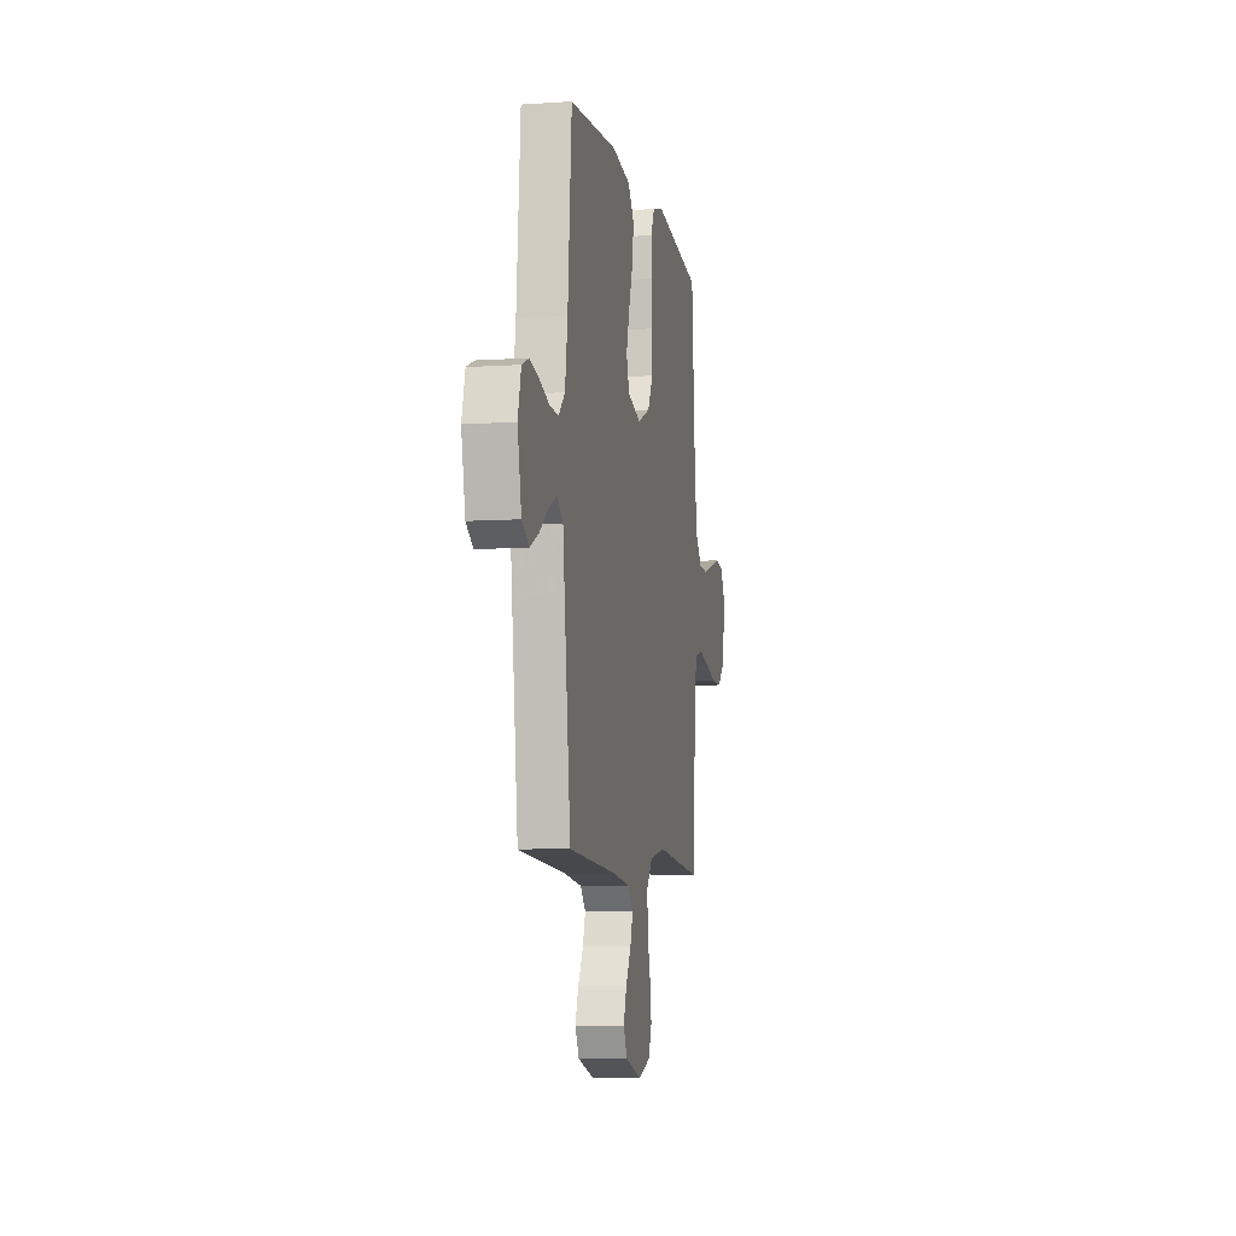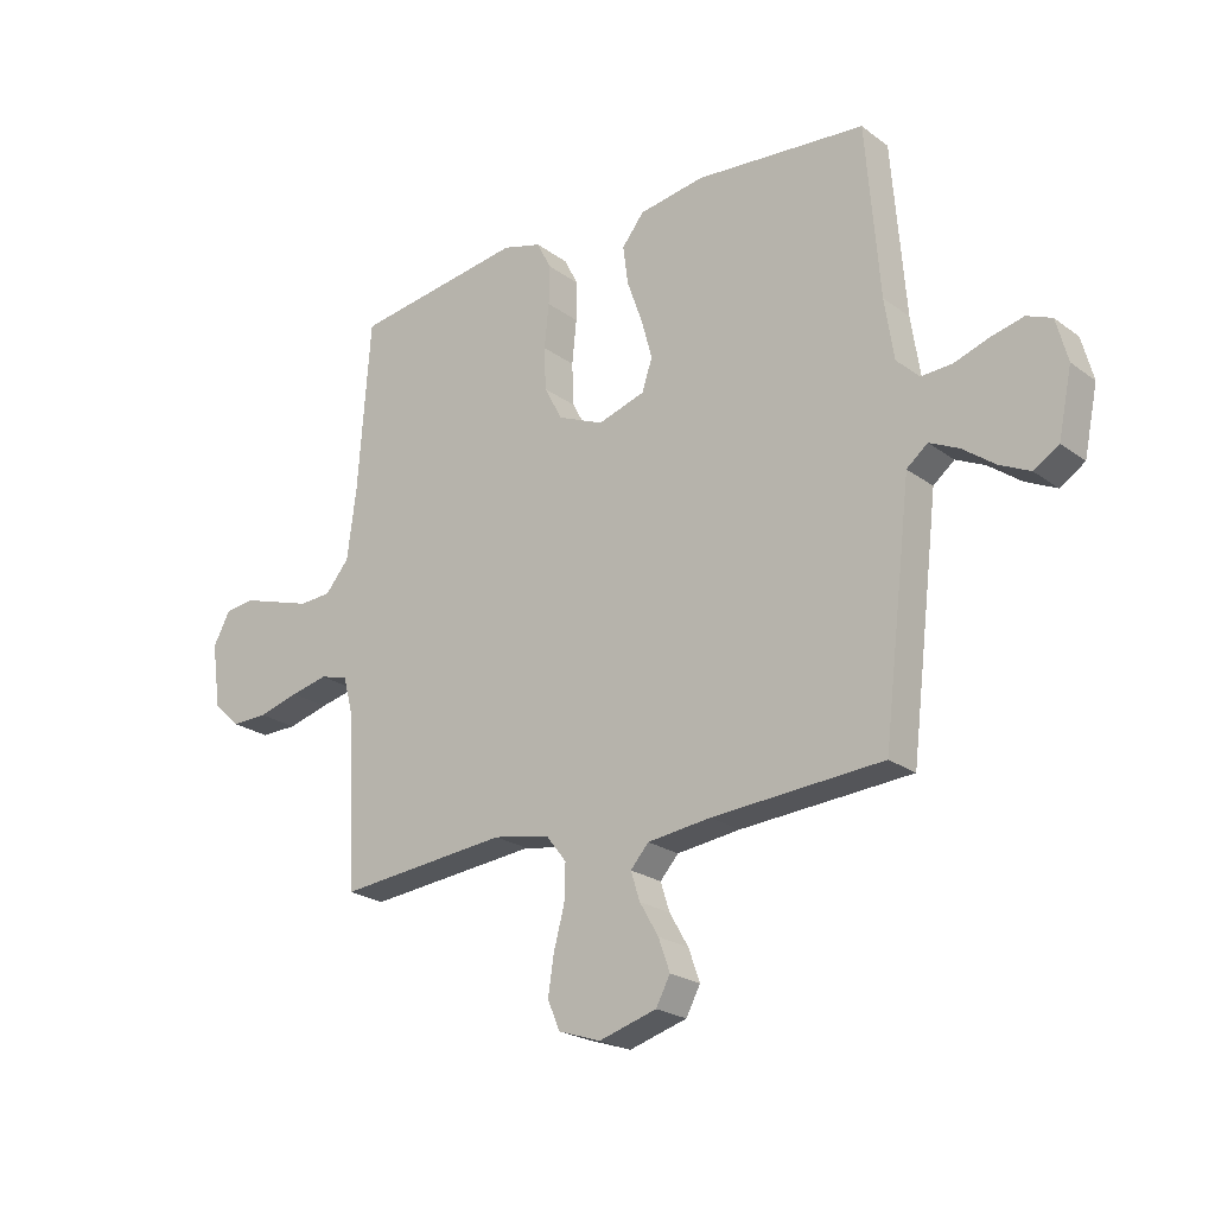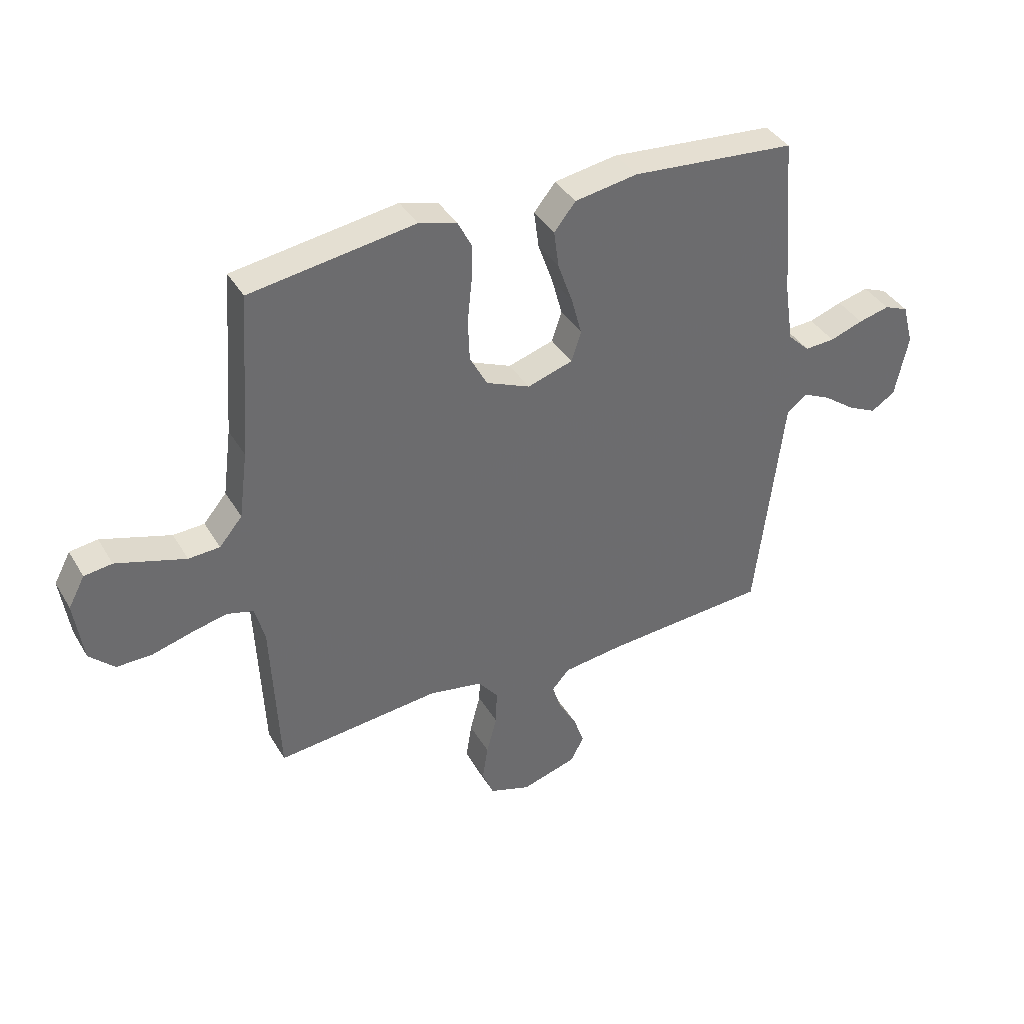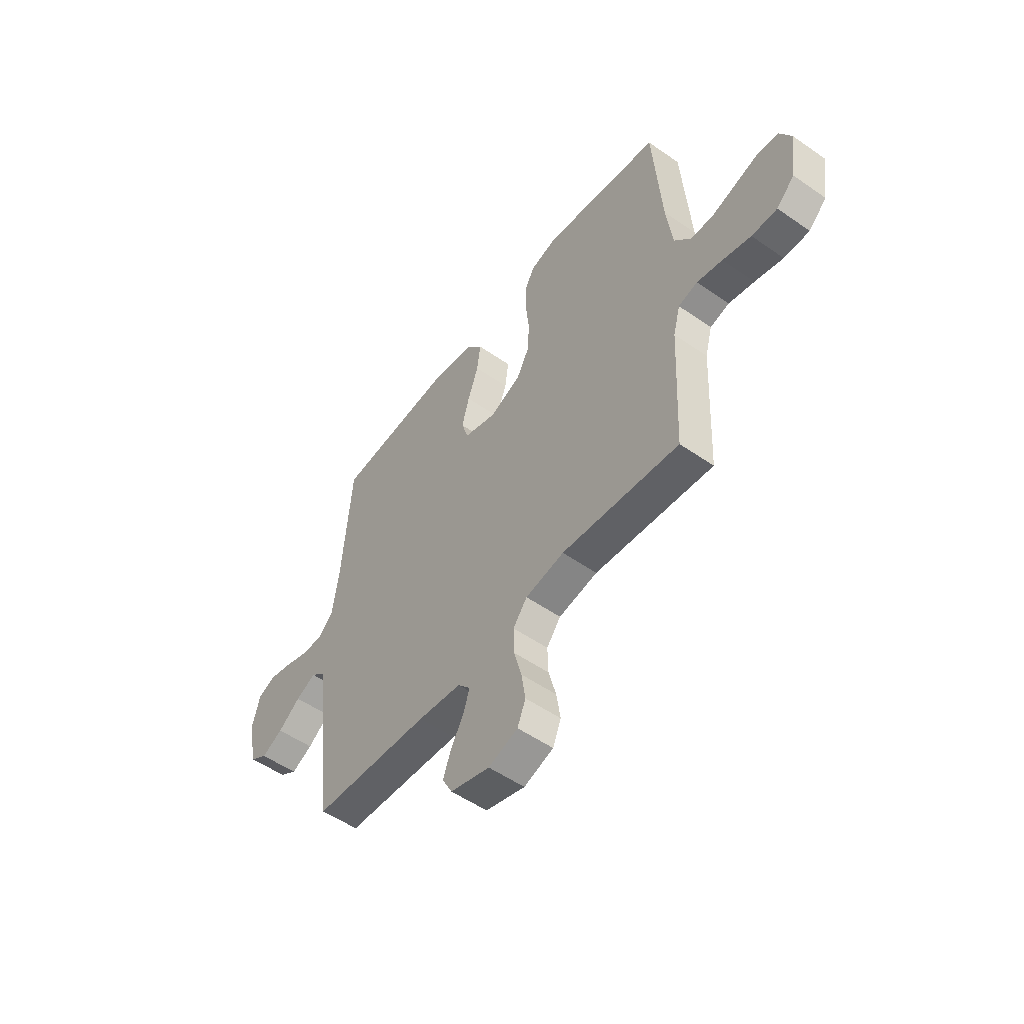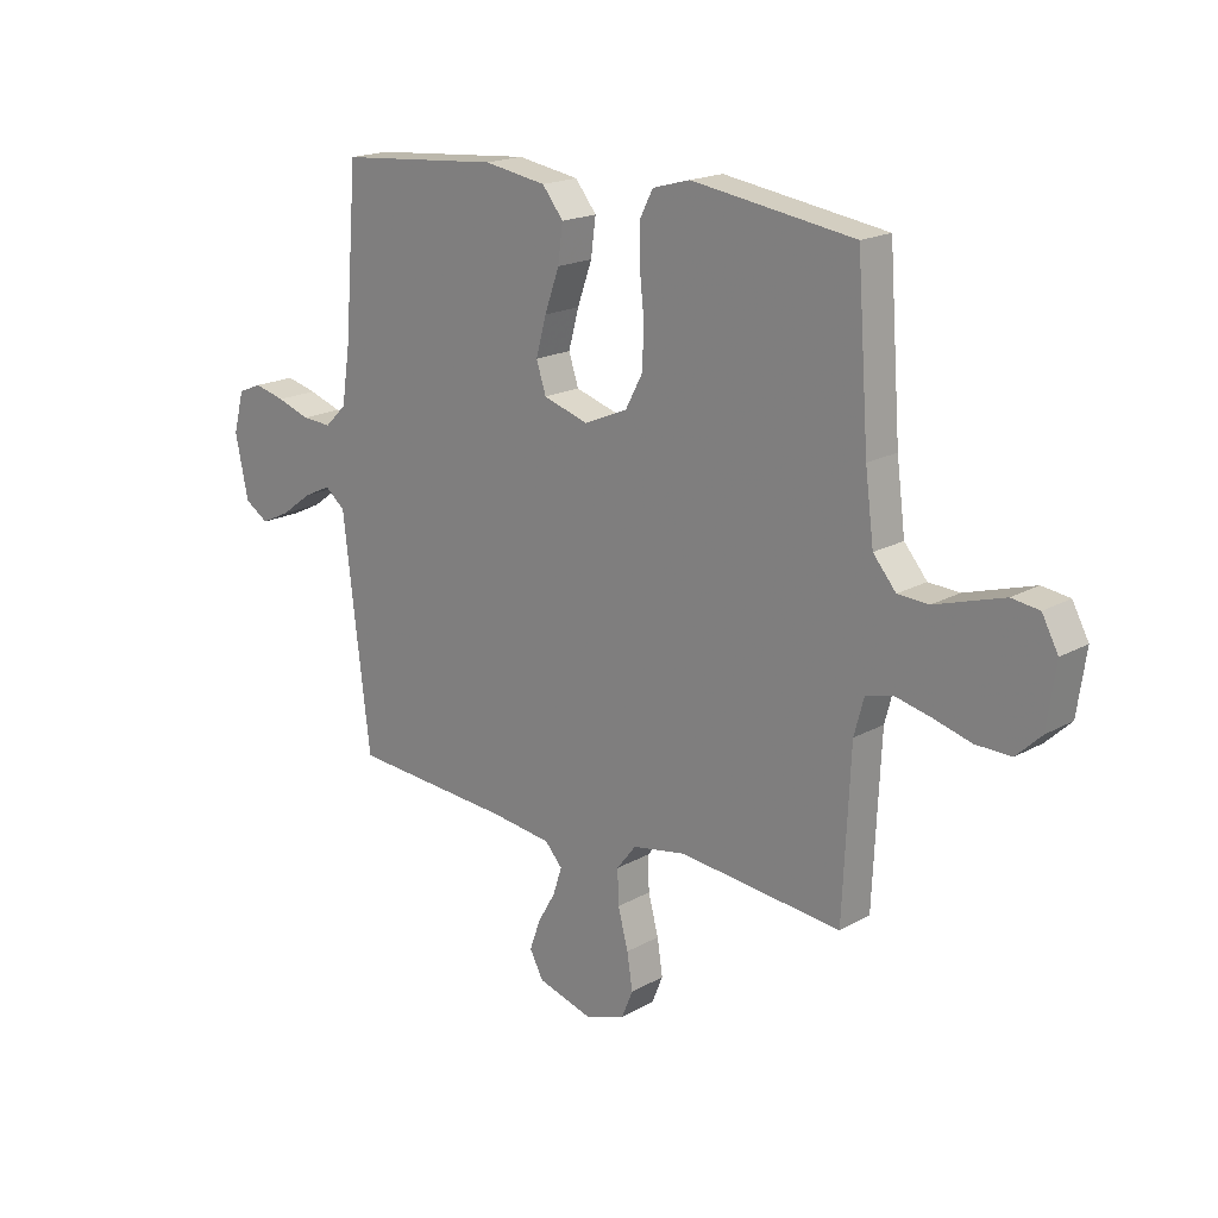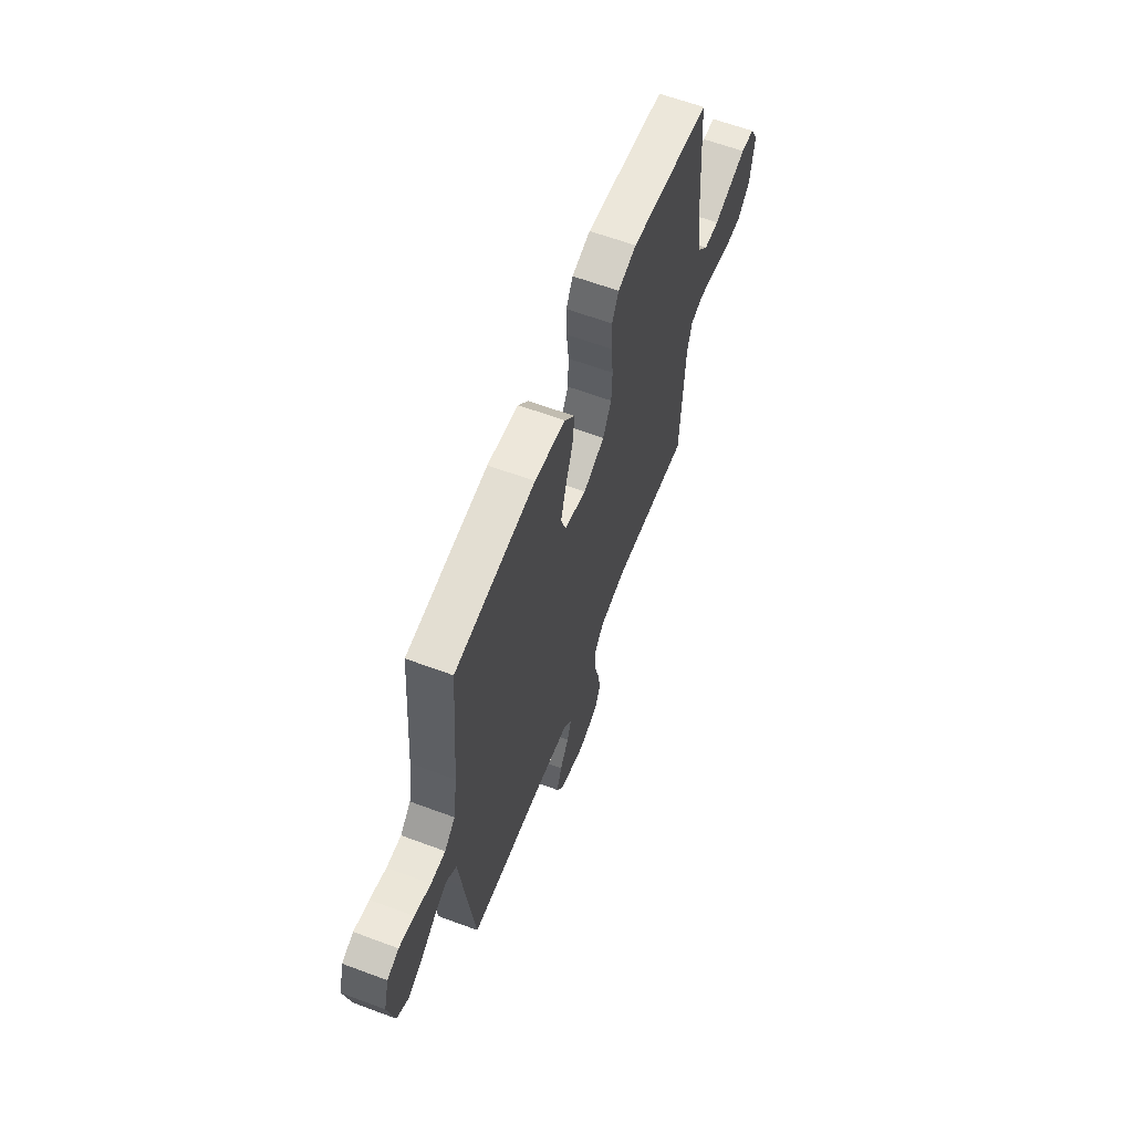
<metadata>
{"format":"obj","ext":"obj","renderer":"f3d","projection":"perspective","resolution":1024,"background":"white","views":[{"elev":-7.3,"azim":100.8,"up":"+Z"},{"elev":-22.5,"azim":38.7,"up":"+Z"},{"elev":38.6,"azim":-27.7,"up":"+Z"},{"elev":-53.0,"azim":-126.8,"up":"+Z"},{"elev":18.5,"azim":-136.9,"up":"+Z"},{"elev":62.4,"azim":110.7,"up":"+Z"}]}
</metadata>
<code>
v -0.5 0.07 -0.5
v -0.514 0.07 -0.2
v -0.532 0.07 -0.133
v -0.581 0.07 -0.12
v -0.646 0.07 -0.135
v -0.718 0.07 -0.155
v -0.783 0.07 -0.156
v -0.829 0.07 -0.112
v -0.845 0.07 0
v -0.815 0.07 0.056
v -0.764 0.07 0.063
v -0.702 0.07 0.044
v -0.637 0.07 0.024
v -0.58 0.07 0.027
v -0.538 0.07 0.077
v -0.522 0.07 0.2
v -0.5 0.07 0.5
v -0.2 0.07 0.545
v -0.131 0.07 0.526
v -0.106 0.07 0.477
v -0.107 0.07 0.408
v -0.115 0.07 0.331
v -0.112 0.07 0.256
v -0.08 0.07 0.196
v 0 0.07 0.162
v 0.083 0.07 0.188
v 0.101 0.07 0.243
v 0.082 0.07 0.313
v 0.055 0.07 0.389
v 0.046 0.07 0.457
v 0.085 0.07 0.506
v 0.2 0.07 0.525
v 0.5 0.07 0.5
v 0.524 0.07 0.2
v 0.54 0.07 0.094
v 0.58 0.07 0.055
v 0.635 0.07 0.058
v 0.696 0.07 0.079
v 0.753 0.07 0.093
v 0.797 0.07 0.075
v 0.817 0.07 0
v 0.793 0.07 -0.115
v 0.749 0.07 -0.143
v 0.695 0.07 -0.117
v 0.638 0.07 -0.075
v 0.587 0.07 -0.051
v 0.55 0.07 -0.081
v 0.536 0.07 -0.2
v 0.5 0.07 -0.5
v 0.2 0.07 -0.521
v 0.089 0.07 -0.535
v 0.057 0.07 -0.571
v 0.073 0.07 -0.621
v 0.106 0.07 -0.678
v 0.126 0.07 -0.734
v 0.101 0.07 -0.781
v 0 0.07 -0.811
v -0.075 0.07 -0.786
v -0.096 0.07 -0.735
v -0.086 0.07 -0.669
v -0.067 0.07 -0.598
v -0.065 0.07 -0.534
v -0.101 0.07 -0.488
v -0.2 0.07 -0.47
v -0.5 0 -0.5
v -0.514 0 -0.2
v -0.532 0 -0.133
v -0.581 0 -0.12
v -0.646 0 -0.135
v -0.718 0 -0.155
v -0.783 0 -0.156
v -0.829 0 -0.112
v -0.845 0 0
v -0.815 0 0.056
v -0.764 0 0.063
v -0.702 0 0.044
v -0.637 0 0.024
v -0.58 0 0.027
v -0.538 0 0.077
v -0.522 0 0.2
v -0.5 0 0.5
v -0.2 0 0.545
v -0.131 0 0.526
v -0.106 0 0.477
v -0.107 0 0.408
v -0.115 0 0.331
v -0.112 0 0.256
v -0.08 0 0.196
v 0 0 0.162
v 0.083 0 0.188
v 0.101 0 0.243
v 0.082 0 0.313
v 0.055 0 0.389
v 0.046 0 0.457
v 0.085 0 0.506
v 0.2 0 0.525
v 0.5 0 0.5
v 0.524 0 0.2
v 0.54 0 0.094
v 0.58 0 0.055
v 0.635 0 0.058
v 0.696 0 0.079
v 0.753 0 0.093
v 0.797 0 0.075
v 0.817 0 0
v 0.793 0 -0.115
v 0.749 0 -0.143
v 0.695 0 -0.117
v 0.638 0 -0.075
v 0.587 0 -0.051
v 0.55 0 -0.081
v 0.536 0 -0.2
v 0.5 0 -0.5
v 0.2 0 -0.521
v 0.089 0 -0.535
v 0.057 0 -0.571
v 0.073 0 -0.621
v 0.106 0 -0.678
v 0.126 0 -0.734
v 0.101 0 -0.781
v 0 0 -0.811
v -0.075 0 -0.786
v -0.096 0 -0.735
v -0.086 0 -0.669
v -0.067 0 -0.598
v -0.065 0 -0.534
v -0.101 0 -0.488
v -0.2 0 -0.47
f 59 60 61
f 58 59 61
f 57 58 61
f 56 57 61
f 55 56 61
f 54 55 61
f 53 54 61
f 52 53 61 62
f 51 52 62 63
f 47 48 49 50
f 47 50 51 63
f 43 44 45
f 42 43 45
f 41 42 45
f 40 41 45
f 39 40 45
f 38 39 45
f 37 38 45
f 36 37 45 46
f 47 63 64
f 46 47 64
f 36 46 64
f 35 36 64
f 32 33 34
f 31 32 34
f 30 31 34
f 29 30 34
f 28 29 34
f 20 21 22
f 19 20 22
f 18 19 22
f 17 18 22
f 16 17 22
f 15 16 22 23
f 14 15 23 24
f 11 12 13
f 10 11 13
f 9 10 13
f 8 9 13
f 7 8 13
f 6 7 13
f 5 6 13
f 4 5 13 14
f 14 24 25
f 4 14 25
f 3 4 25
f 64 1 2
f 3 25 26
f 2 3 26
f 64 2 26
f 35 64 26
f 27 28 34 35
f 26 27 35
f 125 124 123
f 125 123 122
f 125 122 121
f 125 121 120
f 125 120 119
f 125 119 118
f 125 118 117
f 126 125 117 116
f 127 126 116 115
f 114 113 112 111
f 127 115 114 111
f 109 108 107
f 109 107 106
f 109 106 105
f 109 105 104
f 109 104 103
f 109 103 102
f 109 102 101
f 110 109 101 100
f 128 127 111
f 128 111 110
f 128 110 100
f 128 100 99
f 98 97 96
f 98 96 95
f 98 95 94
f 98 94 93
f 98 93 92
f 86 85 84
f 86 84 83
f 86 83 82
f 86 82 81
f 86 81 80
f 87 86 80 79
f 88 87 79 78
f 77 76 75
f 77 75 74
f 77 74 73
f 77 73 72
f 77 72 71
f 77 71 70
f 77 70 69
f 78 77 69 68
f 89 88 78
f 89 78 68
f 89 68 67
f 66 65 128
f 90 89 67
f 90 67 66
f 90 66 128
f 90 128 99
f 99 98 92 91
f 99 91 90
f 1 65 66 2
f 2 66 67 3
f 3 67 68 4
f 4 68 69 5
f 5 69 70 6
f 6 70 71 7
f 7 71 72 8
f 8 72 73 9
f 9 73 74 10
f 10 74 75 11
f 11 75 76 12
f 12 76 77 13
f 13 77 78 14
f 14 78 79 15
f 15 79 80 16
f 16 80 81 17
f 17 81 82 18
f 18 82 83 19
f 19 83 84 20
f 20 84 85 21
f 21 85 86 22
f 22 86 87 23
f 23 87 88 24
f 24 88 89 25
f 25 89 90 26
f 26 90 91 27
f 27 91 92 28
f 28 92 93 29
f 29 93 94 30
f 30 94 95 31
f 31 95 96 32
f 32 96 97 33
f 33 97 98 34
f 34 98 99 35
f 35 99 100 36
f 36 100 101 37
f 37 101 102 38
f 38 102 103 39
f 39 103 104 40
f 40 104 105 41
f 41 105 106 42
f 42 106 107 43
f 43 107 108 44
f 44 108 109 45
f 45 109 110 46
f 46 110 111 47
f 47 111 112 48
f 48 112 113 49
f 49 113 114 50
f 50 114 115 51
f 51 115 116 52
f 52 116 117 53
f 53 117 118 54
f 54 118 119 55
f 55 119 120 56
f 56 120 121 57
f 57 121 122 58
f 58 122 123 59
f 59 123 124 60
f 60 124 125 61
f 61 125 126 62
f 62 126 127 63
f 63 127 128 64
f 64 128 65 1

</code>
